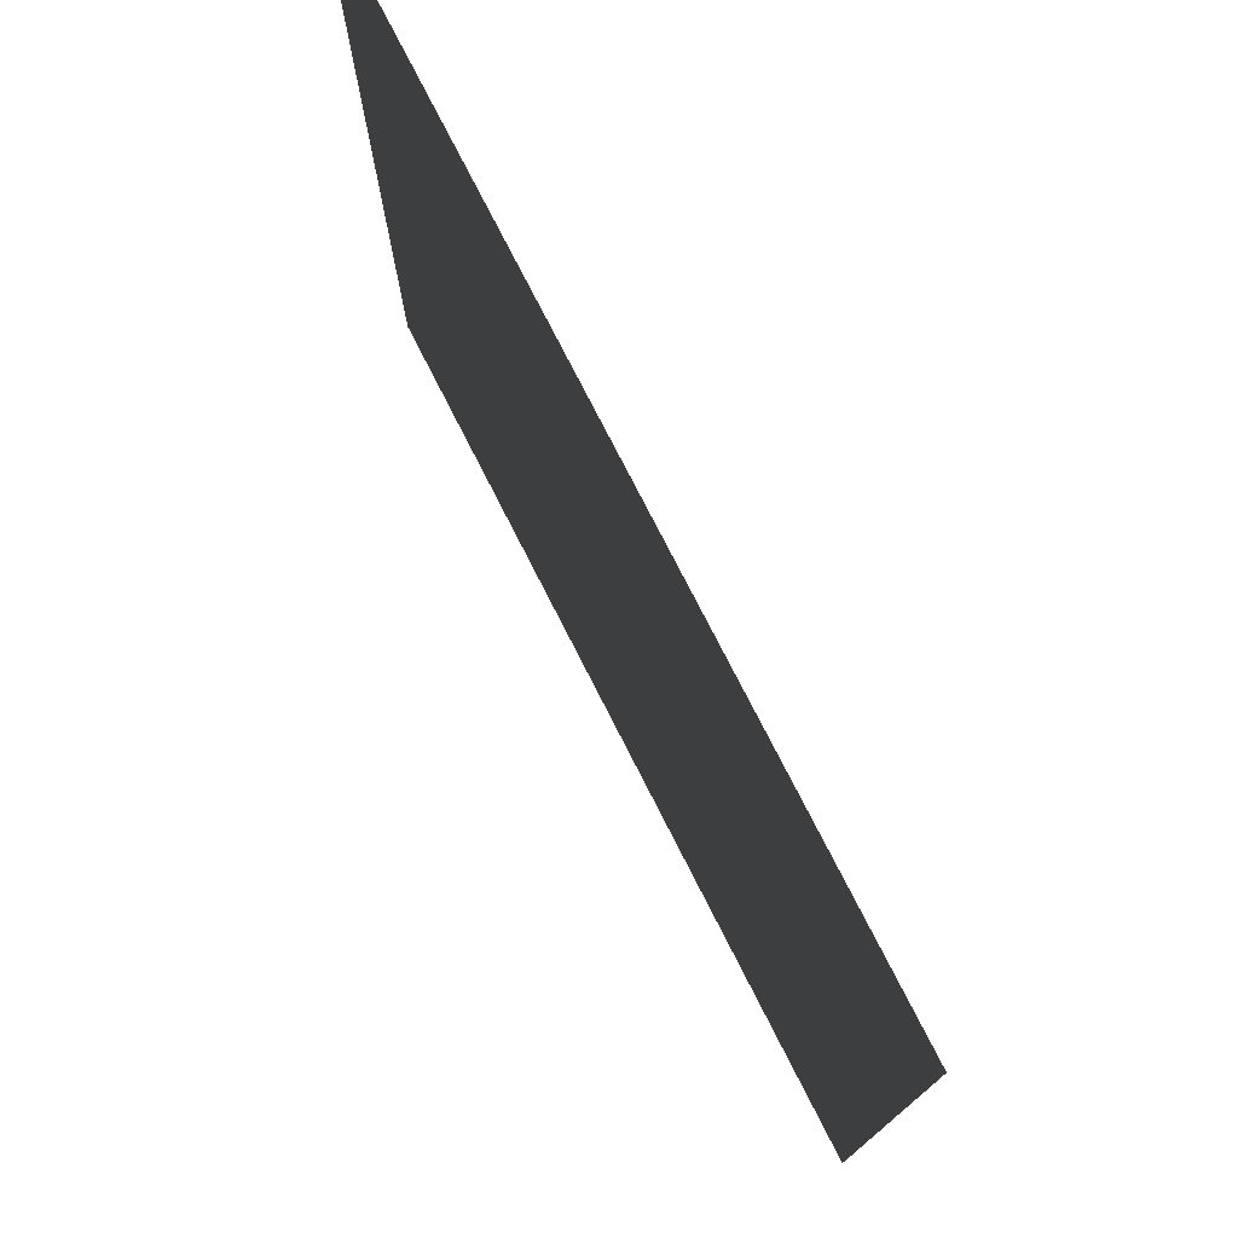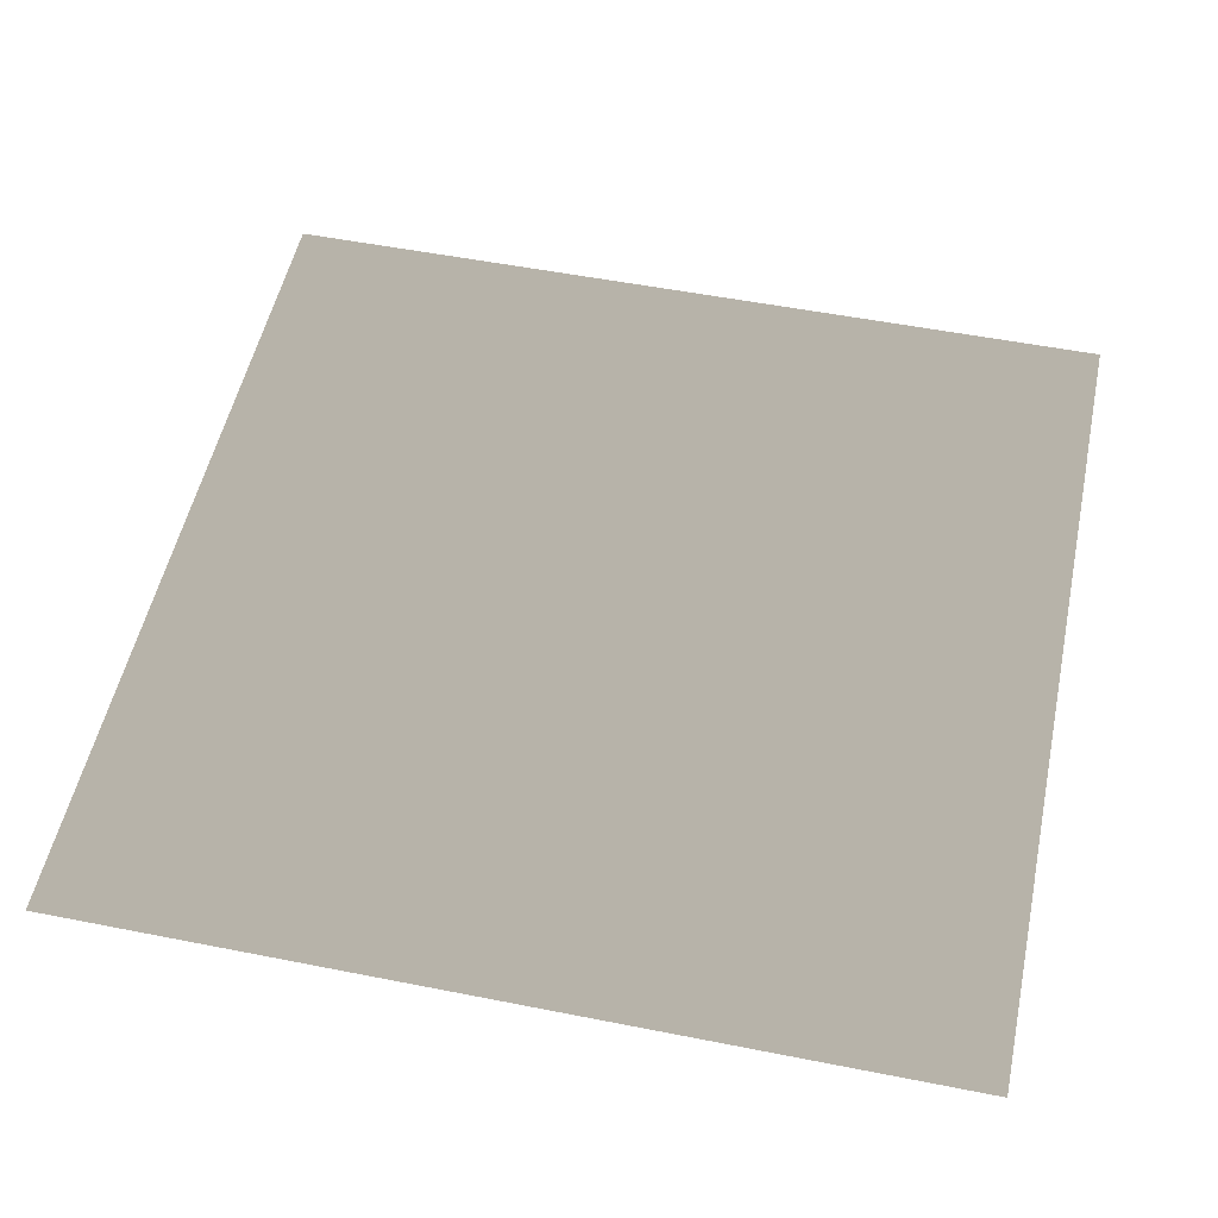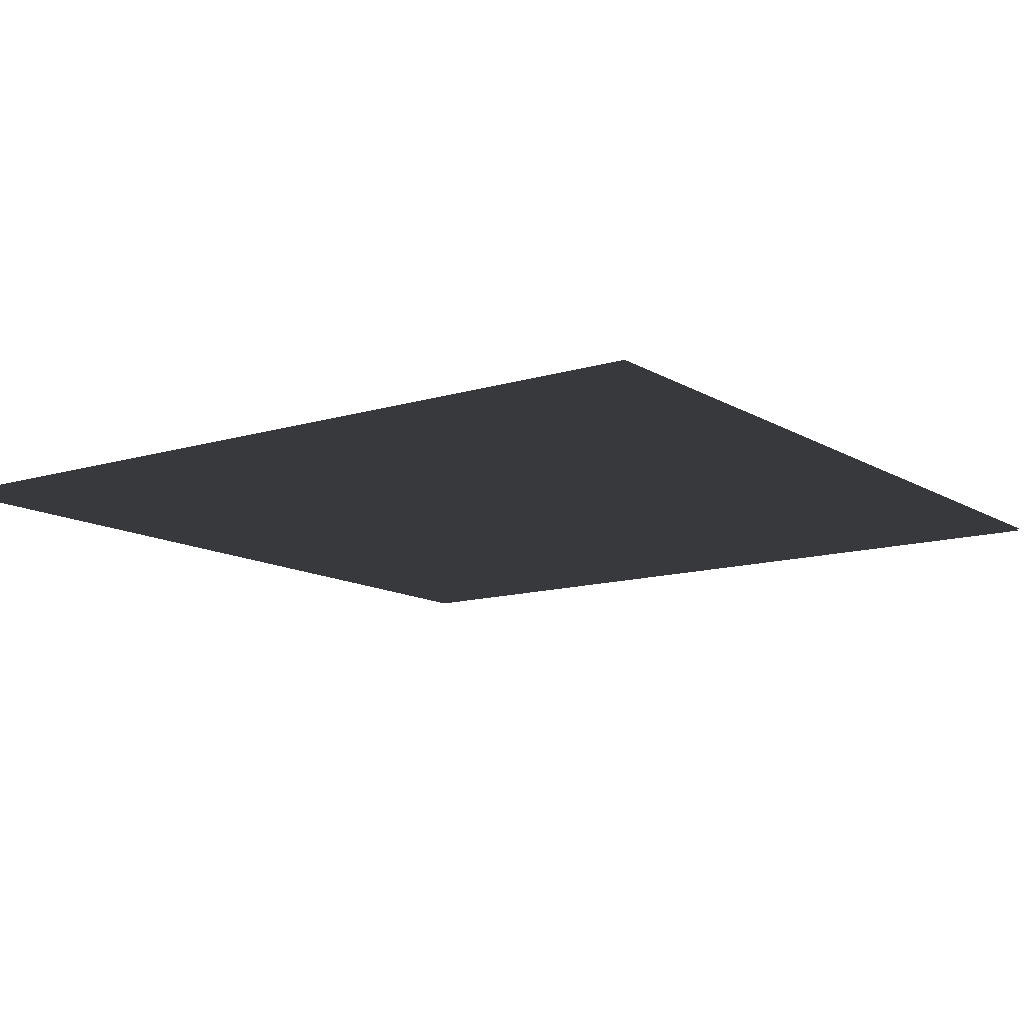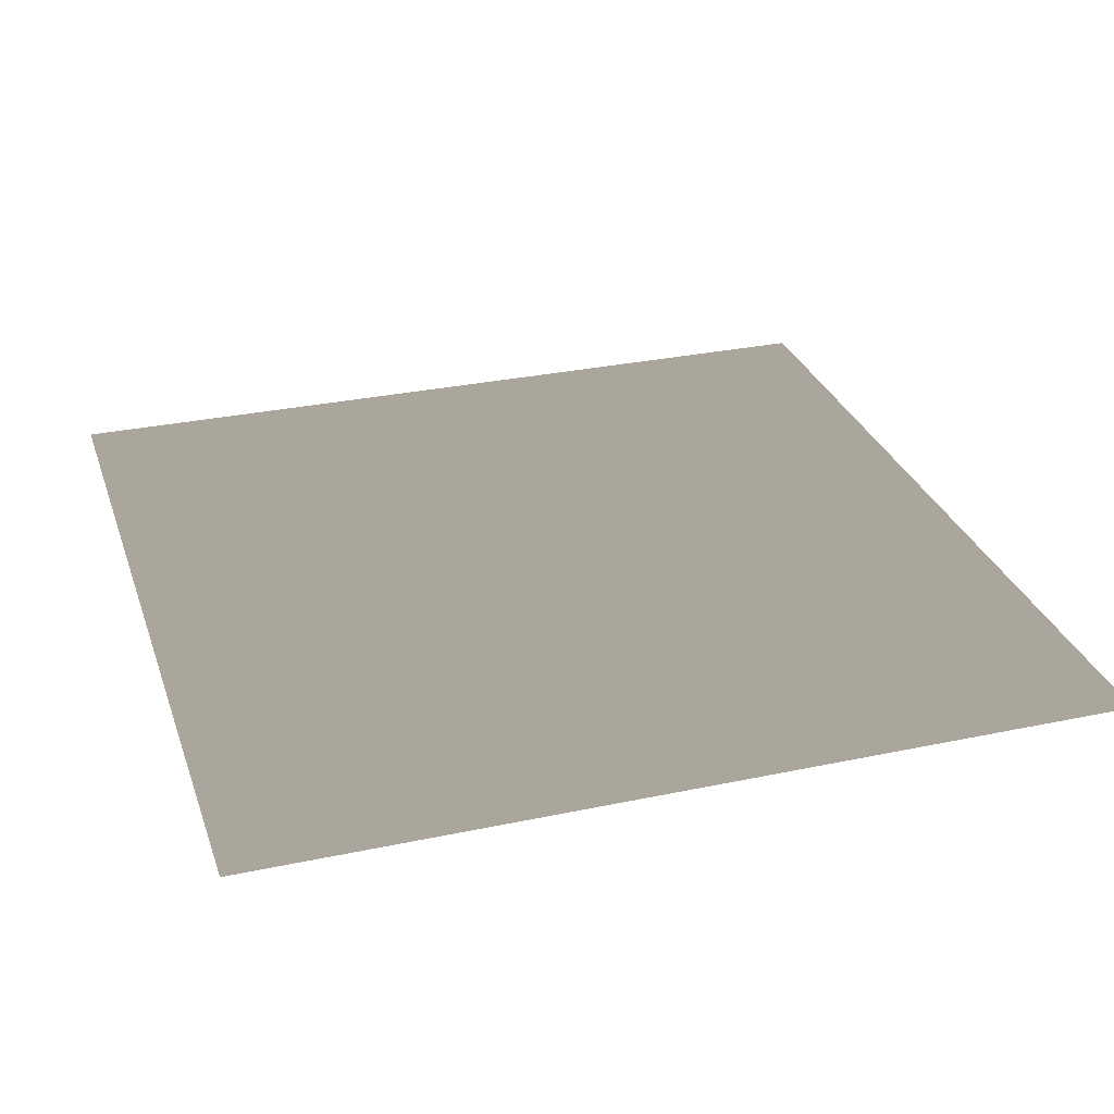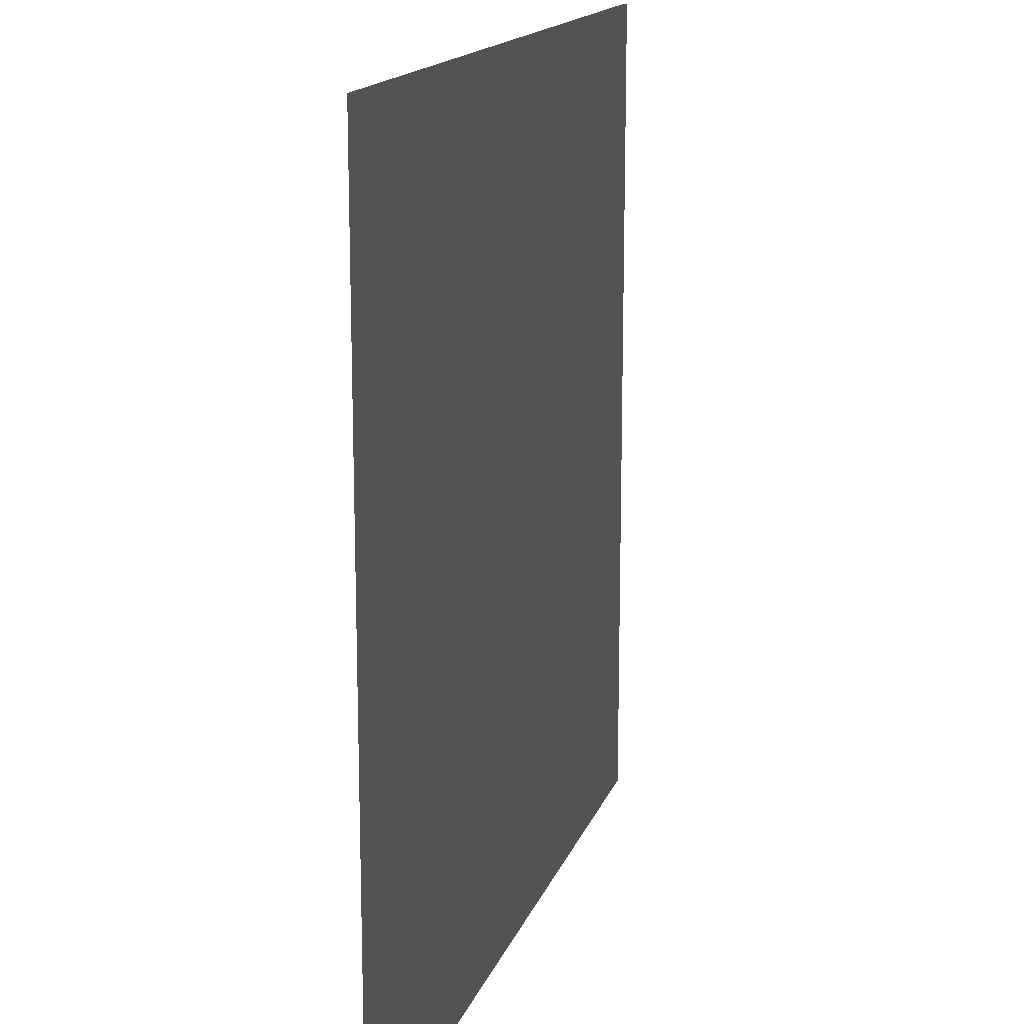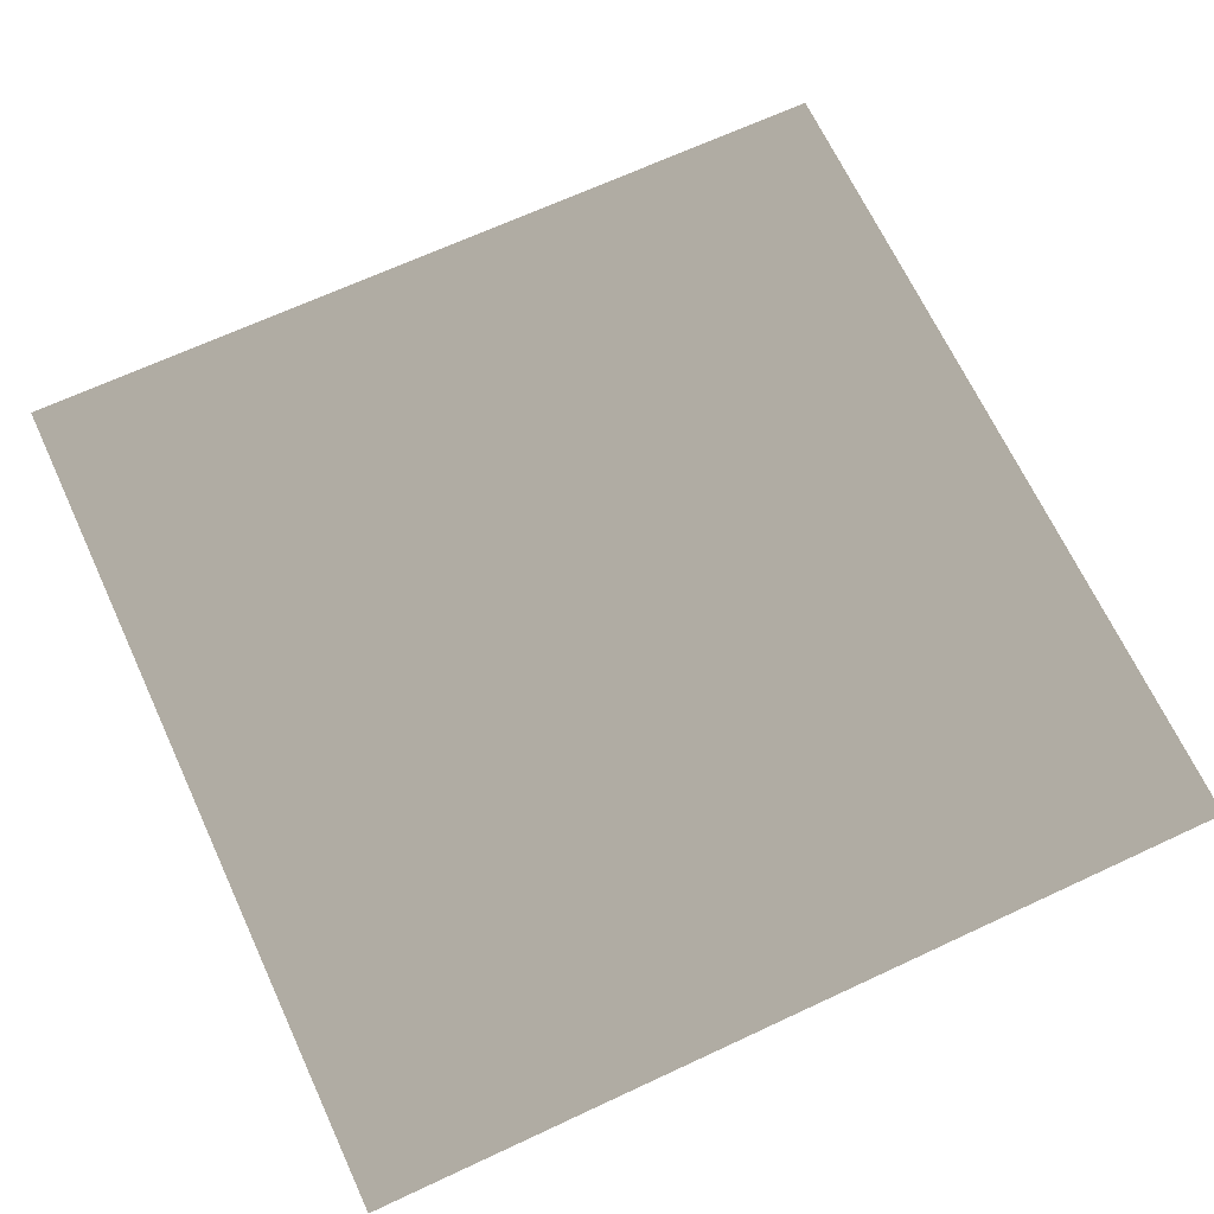
<metadata>
{"format":"obj","ext":"obj","renderer":"f3d","projection":"perspective","resolution":1024,"background":"white","views":[{"elev":76.5,"azim":-117.0,"up":"+Y"},{"elev":52.7,"azim":-78.0,"up":"+Z"},{"elev":-12.4,"azim":-54.1,"up":"+Z"},{"elev":29.8,"azim":72.7,"up":"+Z"},{"elev":15.7,"azim":-74.1,"up":"+Y"},{"elev":67.6,"azim":155.0,"up":"+Z"}]}
</metadata>
<code>
v 2.312 0 -0.006104 0.7765 0.7765 0.7765 #0
v -2.312 0 -0.006104 0.7765 0.7765 0.7765 #0
v -2.312 4.625 -0.006104 0.7765 0.7765 0.7765 #0
v 2.312 0 -0.006104 0.7765 0.7765 0.7765 #0
v -2.312 4.625 -0.006104 0.7765 0.7765 0.7765 #0
v 2.312 4.625 -0.006104 0.7765 0.7765 0.7765 #0
v -2.312 0 0.006104 0.7765 0.7765 0.7765 #0
v 2.312 0 0.006104 0.7765 0.7765 0.7765 #0
v -2.312 4.625 0.006104 0.7765 0.7765 0.7765 #0
v 2.312 0 0.006104 0.7765 0.7765 0.7765 #0
v 2.312 4.625 0.006104 0.7765 0.7765 0.7765 #0
v -2.312 4.625 0.006104 0.7765 0.7765 0.7765 #0
f 1 2 3
f 4 5 6
f 7 8 9
f 10 11 12

</code>
